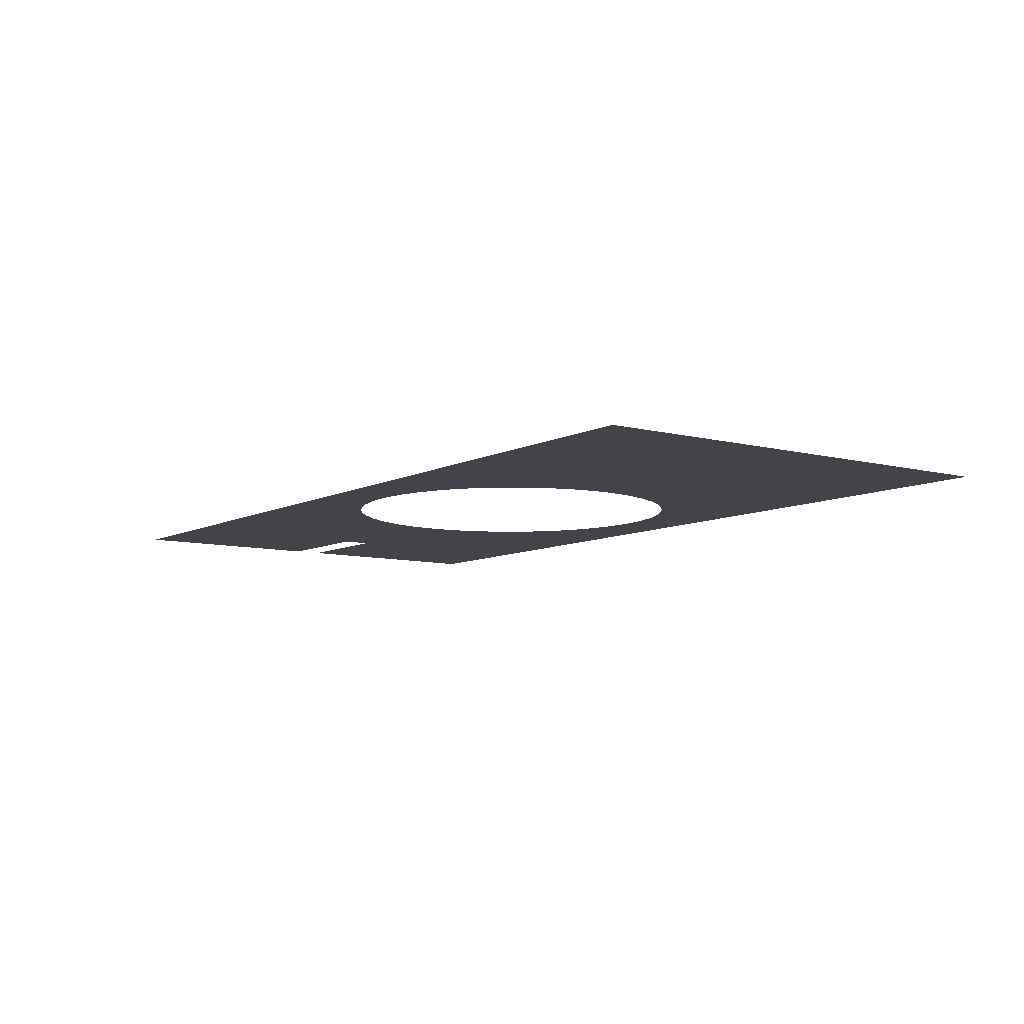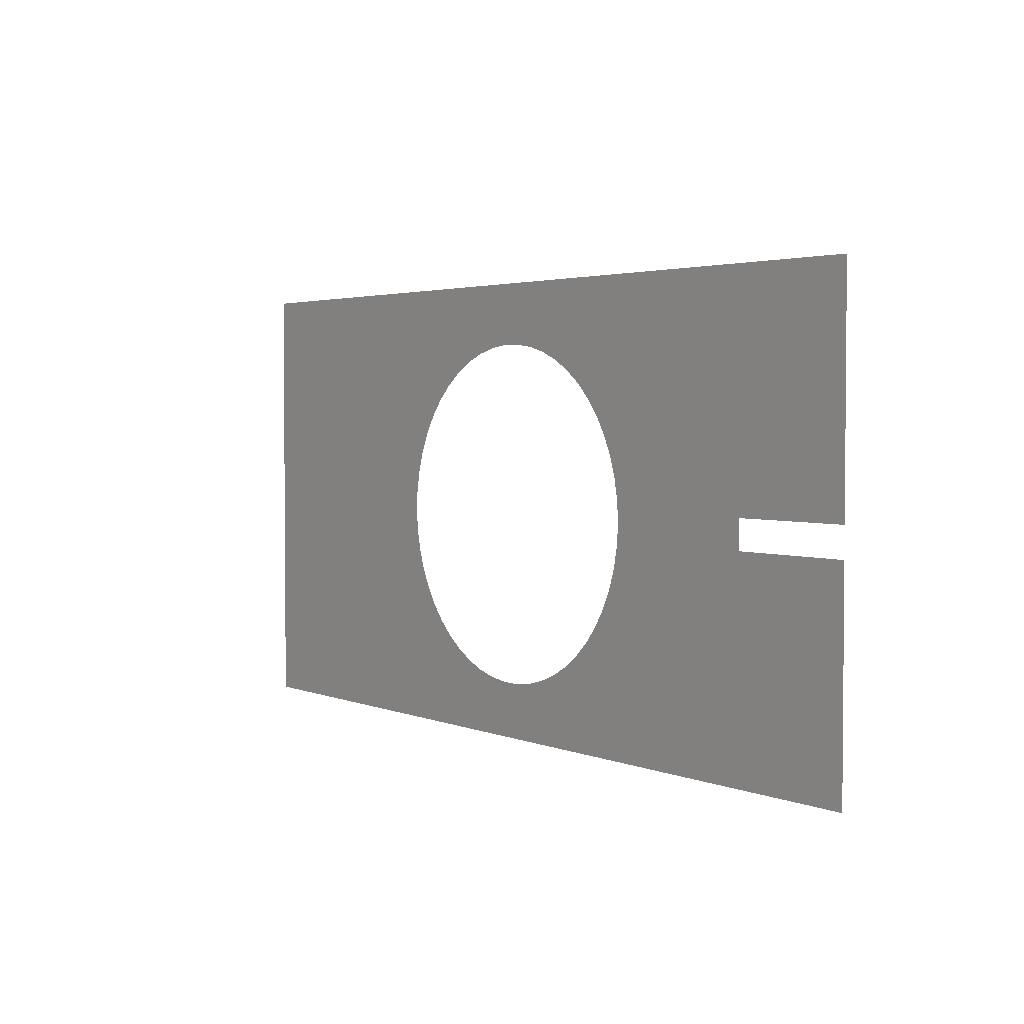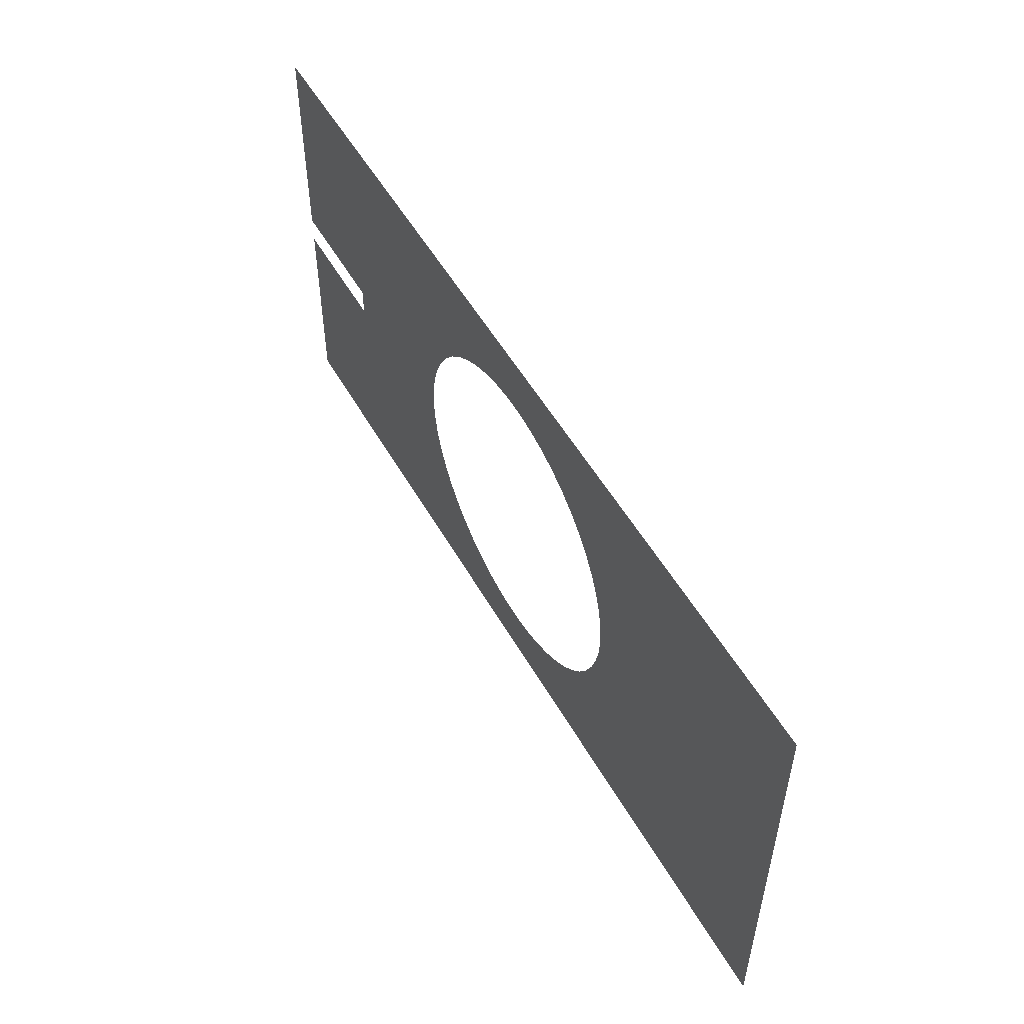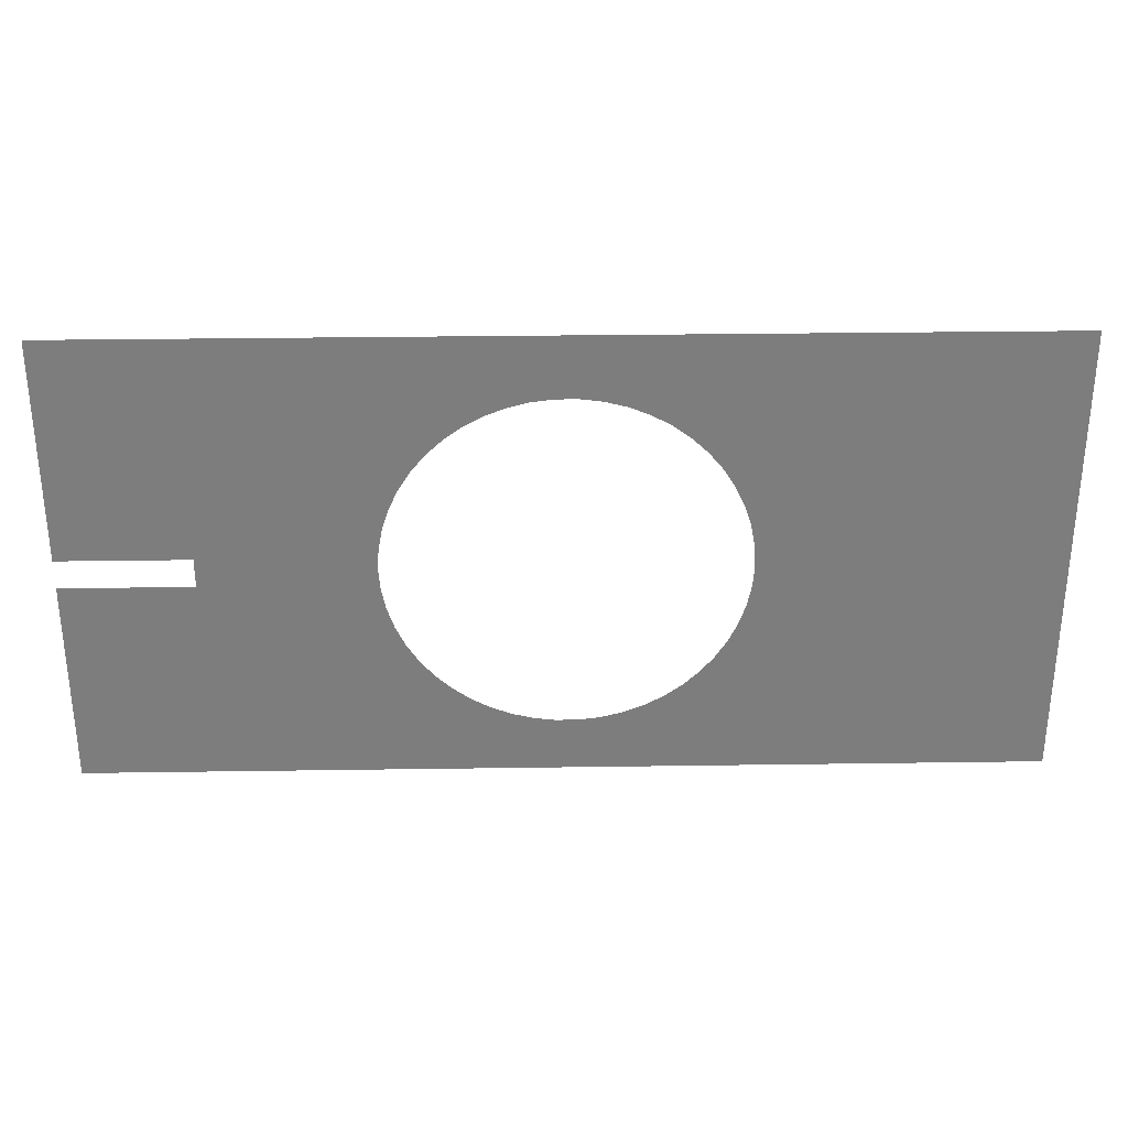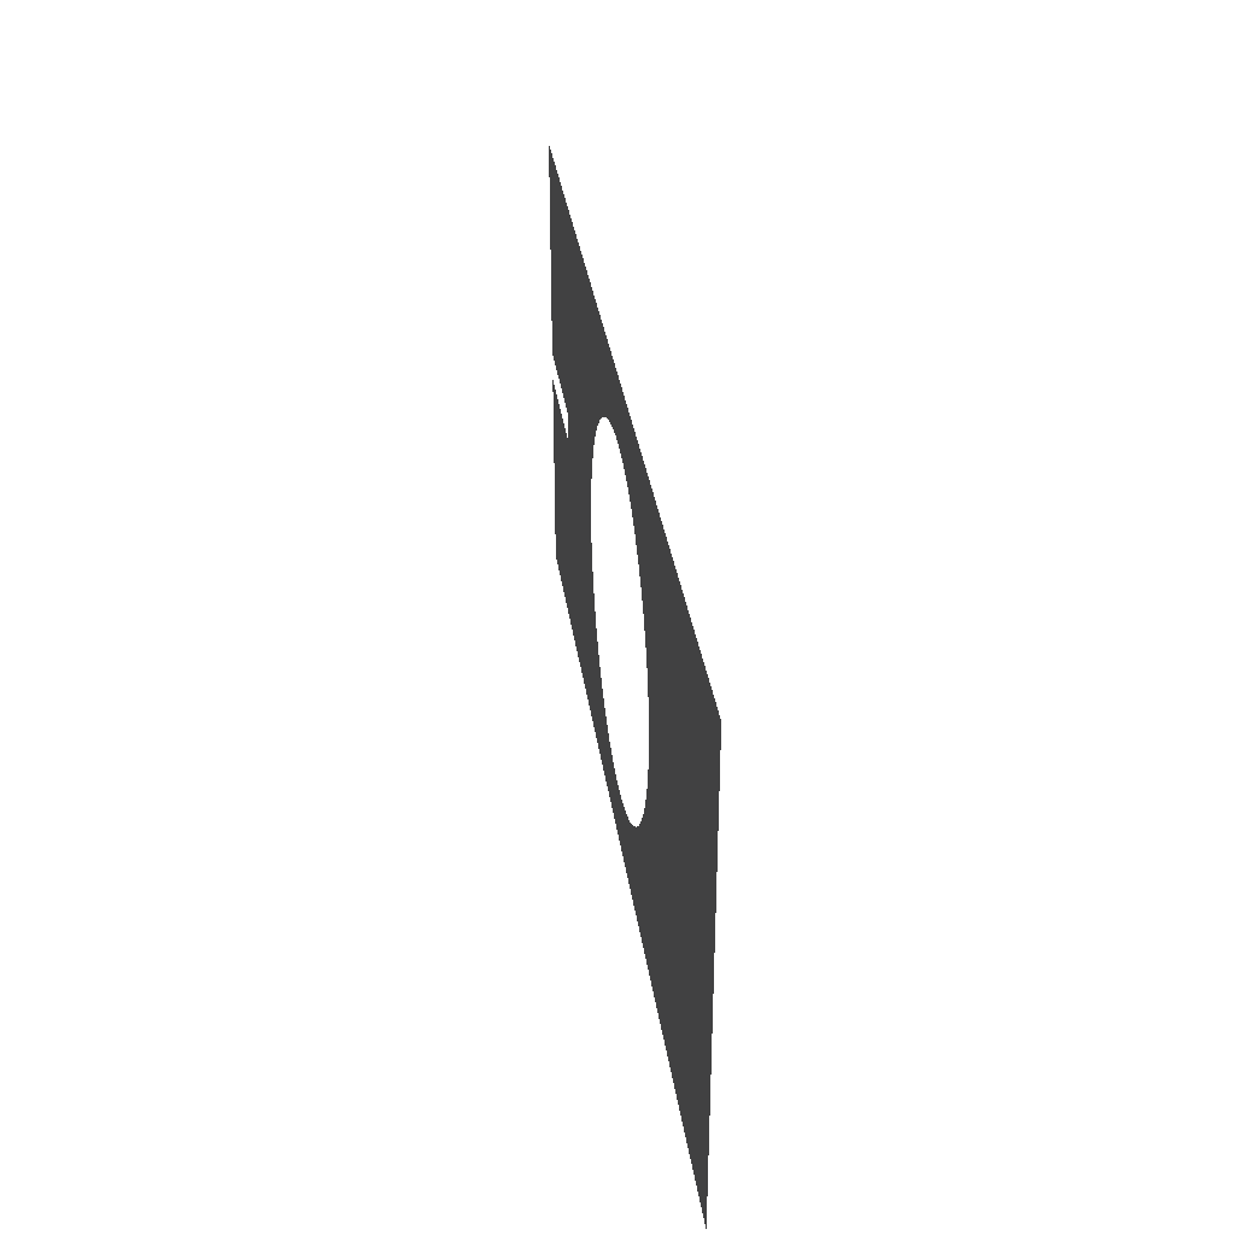
<metadata>
{"format":"obj","ext":"obj","renderer":"f3d","projection":"perspective","resolution":1024,"background":"white","views":[{"elev":-8.4,"azim":54.2,"up":"+Z"},{"elev":2.9,"azim":-125.8,"up":"+Y"},{"elev":52.7,"azim":61.0,"up":"+Y"},{"elev":30.9,"azim":-1.2,"up":"+Y"},{"elev":33.7,"azim":82.0,"up":"+Y"}]}
</metadata>
<code>
o 3dw.5334cfe15f80099f15ac67104577aee7/Model/mesh1/mesh1-geometry/material_8/component_0#mesh1-geometry
v 0.8468 0.427 0.1824
v 0.8468 -0.4346 0.1824
v 0.2124 -0.2303 0.1824
v 0.2124 -0.2303 0.1824
v 0.8468 -0.4346 0.1824
v 0.1828 -0.2576 0.1824
v 0.2384 -0.1996 0.1824
v 0.8468 0.427 0.1824
v 0.2124 -0.2303 0.1824
v 0.1828 -0.2576 0.1824
v 0.8468 -0.4346 0.1824
v 0.1501 -0.281 0.1824
v 0.2604 -0.1658 0.1824
v 0.8468 0.427 0.1824
v 0.2384 -0.1996 0.1824
v 0.1501 -0.281 0.1824
v 0.8468 -0.4346 0.1824
v 0.1147 -0.3002 0.1824
v 0.278 -0.1297 0.1824
v 0.8468 0.427 0.1824
v 0.2604 -0.1658 0.1824
v 0.1147 -0.3002 0.1824
v 0.8468 -0.4346 0.1824
v 0.07719 -0.3148 0.1824
v 0.291 -0.09156 0.1824
v 0.8468 0.427 0.1824
v 0.278 -0.1297 0.1824
v 0.07719 -0.3148 0.1824
v 0.8468 -0.4346 0.1824
v 0.03817 -0.3247 0.1824
v 0.2992 -0.05215 0.1824
v 0.8468 0.427 0.1824
v 0.291 -0.09156 0.1824
v 0.03817 -0.3247 0.1824
v 0.8468 -0.4346 0.1824
v -0.001777 -0.3297 0.1824
v 0.3025 -0.01203 0.1824
v 0.8468 0.427 0.1824
v 0.2992 -0.05215 0.1824
v -0.9005 -0.4346 0.1824
v -0.001777 -0.3297 0.1824
v 0.8468 -0.4346 0.1824
v 0.2999 0.02862 0.1824
v 0.8468 0.427 0.1824
v 0.3025 -0.01203 0.1824
v -0.04203 -0.3297 0.1824
v -0.001777 -0.3297 0.1824
v -0.9005 -0.4346 0.1824
v -0.2562 -0.2303 0.1824
v -0.2266 -0.2576 0.1824
v -0.9005 -0.1033 0.1824
v -0.2266 -0.2576 0.1824
v -0.1939 -0.281 0.1824
v -0.9005 -0.1033 0.1824
v -0.2822 -0.1996 0.1824
v -0.2562 -0.2303 0.1824
v -0.9005 -0.1033 0.1824
v -0.3042 -0.1658 0.1824
v -0.2822 -0.1996 0.1824
v -0.9005 -0.1033 0.1824
v -0.1939 -0.281 0.1824
v -0.1585 -0.3002 0.1824
v -0.9005 -0.1033 0.1824
v 0.2923 0.06864 0.1824
v 0.8468 0.427 0.1824
v 0.2999 0.02862 0.1824
v -0.3218 -0.1297 0.1824
v -0.3042 -0.1658 0.1824
v -0.9005 -0.1033 0.1824
v -0.3348 -0.09156 0.1824
v -0.3218 -0.1297 0.1824
v -0.9005 -0.1033 0.1824
v -0.04203 -0.3297 0.1824
v -0.9005 -0.4346 0.1824
v -0.08197 -0.3247 0.1824
v -0.1585 -0.3002 0.1824
v -0.121 -0.3148 0.1824
v -0.9005 -0.1033 0.1824
v 0.2797 0.1074 0.1824
v 0.8468 0.427 0.1824
v 0.2923 0.06864 0.1824
v -0.343 -0.05215 0.1824
v -0.3348 -0.09156 0.1824
v -0.9005 -0.04194 0.1824
v -0.9005 -0.04194 0.1824
v -0.3348 -0.09156 0.1824
v -0.9005 -0.1033 0.1824
v -0.08197 -0.3247 0.1824
v -0.9005 -0.4346 0.1824
v -0.121 -0.3148 0.1824
v -0.9005 -0.1033 0.1824
v -0.121 -0.3148 0.1824
v -0.9005 -0.4346 0.1824
v 0.2623 0.1442 0.1824
v 0.8468 0.427 0.1824
v 0.2797 0.1074 0.1824
v -0.343 -0.05215 0.1824
v -0.6603 -0.04194 0.1824
v -0.3463 -0.01203 0.1824
v -0.6603 -0.04194 0.1824
v -0.343 -0.05215 0.1824
v -0.9005 -0.04194 0.1824
v 0.2405 0.1786 0.1824
v 0.8468 0.427 0.1824
v 0.2623 0.1442 0.1824
v -0.3437 0.02862 0.1824
v -0.3463 -0.01203 0.1824
v -0.6603 0.01228 0.1824
v -0.6603 0.01228 0.1824
v -0.3463 -0.01203 0.1824
v -0.6603 -0.04194 0.1824
v 0.2146 0.21 0.1824
v 0.8468 0.427 0.1824
v 0.2405 0.1786 0.1824
v -0.3361 0.06864 0.1824
v -0.3437 0.02862 0.1824
v -0.9005 0.1216 0.1824
v -0.9005 0.01228 0.1824
v -0.3437 0.02862 0.1824
v -0.6603 0.01228 0.1824
v 0.1849 0.2379 0.1824
v 0.8468 0.427 0.1824
v 0.2146 0.21 0.1824
v -0.3235 0.1074 0.1824
v -0.3361 0.06864 0.1824
v -0.9005 0.1216 0.1824
v -0.9005 0.1216 0.1824
v -0.3437 0.02862 0.1824
v -0.9005 0.01228 0.1824
v -0.9005 0.427 0.1824
v -0.3062 0.1442 0.1824
v -0.9005 0.1216 0.1824
v 0.1519 0.2618 0.1824
v 0.8468 0.427 0.1824
v 0.1849 0.2379 0.1824
v -0.3062 0.1442 0.1824
v -0.3235 0.1074 0.1824
v -0.9005 0.1216 0.1824
v -0.2843 0.1786 0.1824
v -0.3062 0.1442 0.1824
v -0.9005 0.427 0.1824
v 0.1162 0.2815 0.1824
v 0.8468 0.427 0.1824
v 0.1519 0.2618 0.1824
v -0.2584 0.21 0.1824
v -0.2843 0.1786 0.1824
v -0.9005 0.427 0.1824
v 0.07833 0.2965 0.1824
v 0.8468 0.427 0.1824
v 0.1162 0.2815 0.1824
v 0.8468 0.427 0.1824
v -0.001536 0.3117 0.1824
v -0.9005 0.427 0.1824
v -0.2287 0.2379 0.1824
v -0.2584 0.21 0.1824
v -0.9005 0.427 0.1824
v 0.03888 0.3066 0.1824
v 0.8468 0.427 0.1824
v 0.07833 0.2965 0.1824
v -0.001536 0.3117 0.1824
v -0.04227 0.3117 0.1824
v -0.9005 0.427 0.1824
v -0.001536 0.3117 0.1824
v 0.8468 0.427 0.1824
v 0.03888 0.3066 0.1824
v -0.1957 0.2618 0.1824
v -0.2287 0.2379 0.1824
v -0.9005 0.427 0.1824
v -0.04227 0.3117 0.1824
v -0.08268 0.3066 0.1824
v -0.9005 0.427 0.1824
v -0.16 0.2815 0.1824
v -0.1957 0.2618 0.1824
v -0.9005 0.427 0.1824
v -0.08268 0.3066 0.1824
v -0.1221 0.2965 0.1824
v -0.9005 0.427 0.1824
v -0.1221 0.2965 0.1824
v -0.16 0.2815 0.1824
v -0.9005 0.427 0.1824
v 0.2124 -0.2303 0.1824
v 0.8468 -0.4346 0.1824
v 0.8468 0.427 0.1824
v 0.1828 -0.2576 0.1824
v 0.8468 -0.4346 0.1824
v 0.2124 -0.2303 0.1824
v 0.2124 -0.2303 0.1824
v 0.8468 0.427 0.1824
v 0.2384 -0.1996 0.1824
v 0.1501 -0.281 0.1824
v 0.8468 -0.4346 0.1824
v 0.1828 -0.2576 0.1824
v 0.2384 -0.1996 0.1824
v 0.8468 0.427 0.1824
v 0.2604 -0.1658 0.1824
v 0.1147 -0.3002 0.1824
v 0.8468 -0.4346 0.1824
v 0.1501 -0.281 0.1824
v 0.2604 -0.1658 0.1824
v 0.8468 0.427 0.1824
v 0.278 -0.1297 0.1824
v 0.07719 -0.3148 0.1824
v 0.8468 -0.4346 0.1824
v 0.1147 -0.3002 0.1824
v 0.278 -0.1297 0.1824
v 0.8468 0.427 0.1824
v 0.291 -0.09156 0.1824
v 0.03817 -0.3247 0.1824
v 0.8468 -0.4346 0.1824
v 0.07719 -0.3148 0.1824
v 0.291 -0.09156 0.1824
v 0.8468 0.427 0.1824
v 0.2992 -0.05215 0.1824
v -0.001777 -0.3297 0.1824
v 0.8468 -0.4346 0.1824
v 0.03817 -0.3247 0.1824
v 0.2992 -0.05215 0.1824
v 0.8468 0.427 0.1824
v 0.3025 -0.01203 0.1824
v 0.8468 -0.4346 0.1824
v -0.001777 -0.3297 0.1824
v -0.9005 -0.4346 0.1824
v 0.3025 -0.01203 0.1824
v 0.8468 0.427 0.1824
v 0.2999 0.02862 0.1824
v -0.9005 -0.4346 0.1824
v -0.001777 -0.3297 0.1824
v -0.04203 -0.3297 0.1824
v -0.9005 -0.1033 0.1824
v -0.2266 -0.2576 0.1824
v -0.2562 -0.2303 0.1824
v -0.9005 -0.1033 0.1824
v -0.1939 -0.281 0.1824
v -0.2266 -0.2576 0.1824
v -0.9005 -0.1033 0.1824
v -0.2562 -0.2303 0.1824
v -0.2822 -0.1996 0.1824
v -0.9005 -0.1033 0.1824
v -0.2822 -0.1996 0.1824
v -0.3042 -0.1658 0.1824
v -0.9005 -0.1033 0.1824
v -0.1585 -0.3002 0.1824
v -0.1939 -0.281 0.1824
v 0.2999 0.02862 0.1824
v 0.8468 0.427 0.1824
v 0.2923 0.06864 0.1824
v -0.9005 -0.1033 0.1824
v -0.3042 -0.1658 0.1824
v -0.3218 -0.1297 0.1824
v -0.9005 -0.1033 0.1824
v -0.3218 -0.1297 0.1824
v -0.3348 -0.09156 0.1824
v -0.08197 -0.3247 0.1824
v -0.9005 -0.4346 0.1824
v -0.04203 -0.3297 0.1824
v -0.9005 -0.1033 0.1824
v -0.121 -0.3148 0.1824
v -0.1585 -0.3002 0.1824
v 0.2923 0.06864 0.1824
v 0.8468 0.427 0.1824
v 0.2797 0.1074 0.1824
v -0.9005 -0.04194 0.1824
v -0.3348 -0.09156 0.1824
v -0.343 -0.05215 0.1824
v -0.9005 -0.1033 0.1824
v -0.3348 -0.09156 0.1824
v -0.9005 -0.04194 0.1824
v -0.121 -0.3148 0.1824
v -0.9005 -0.4346 0.1824
v -0.08197 -0.3247 0.1824
v -0.9005 -0.4346 0.1824
v -0.121 -0.3148 0.1824
v -0.9005 -0.1033 0.1824
v 0.2797 0.1074 0.1824
v 0.8468 0.427 0.1824
v 0.2623 0.1442 0.1824
v -0.3463 -0.01203 0.1824
v -0.6603 -0.04194 0.1824
v -0.343 -0.05215 0.1824
v -0.9005 -0.04194 0.1824
v -0.343 -0.05215 0.1824
v -0.6603 -0.04194 0.1824
v 0.2623 0.1442 0.1824
v 0.8468 0.427 0.1824
v 0.2405 0.1786 0.1824
v -0.6603 0.01228 0.1824
v -0.3463 -0.01203 0.1824
v -0.3437 0.02862 0.1824
v -0.6603 -0.04194 0.1824
v -0.3463 -0.01203 0.1824
v -0.6603 0.01228 0.1824
v 0.2405 0.1786 0.1824
v 0.8468 0.427 0.1824
v 0.2146 0.21 0.1824
v -0.9005 0.1216 0.1824
v -0.3437 0.02862 0.1824
v -0.3361 0.06864 0.1824
v -0.6603 0.01228 0.1824
v -0.3437 0.02862 0.1824
v -0.9005 0.01228 0.1824
v 0.2146 0.21 0.1824
v 0.8468 0.427 0.1824
v 0.1849 0.2379 0.1824
v -0.9005 0.1216 0.1824
v -0.3361 0.06864 0.1824
v -0.3235 0.1074 0.1824
v -0.9005 0.01228 0.1824
v -0.3437 0.02862 0.1824
v -0.9005 0.1216 0.1824
v -0.9005 0.1216 0.1824
v -0.3062 0.1442 0.1824
v -0.9005 0.427 0.1824
v 0.1849 0.2379 0.1824
v 0.8468 0.427 0.1824
v 0.1519 0.2618 0.1824
v -0.9005 0.1216 0.1824
v -0.3235 0.1074 0.1824
v -0.3062 0.1442 0.1824
v -0.9005 0.427 0.1824
v -0.3062 0.1442 0.1824
v -0.2843 0.1786 0.1824
v 0.1519 0.2618 0.1824
v 0.8468 0.427 0.1824
v 0.1162 0.2815 0.1824
v -0.9005 0.427 0.1824
v -0.2843 0.1786 0.1824
v -0.2584 0.21 0.1824
v 0.1162 0.2815 0.1824
v 0.8468 0.427 0.1824
v 0.07833 0.2965 0.1824
v -0.9005 0.427 0.1824
v -0.001536 0.3117 0.1824
v 0.8468 0.427 0.1824
v -0.9005 0.427 0.1824
v -0.2584 0.21 0.1824
v -0.2287 0.2379 0.1824
v 0.07833 0.2965 0.1824
v 0.8468 0.427 0.1824
v 0.03888 0.3066 0.1824
v -0.9005 0.427 0.1824
v -0.04227 0.3117 0.1824
v -0.001536 0.3117 0.1824
v 0.03888 0.3066 0.1824
v 0.8468 0.427 0.1824
v -0.001536 0.3117 0.1824
v -0.9005 0.427 0.1824
v -0.2287 0.2379 0.1824
v -0.1957 0.2618 0.1824
v -0.9005 0.427 0.1824
v -0.08268 0.3066 0.1824
v -0.04227 0.3117 0.1824
v -0.9005 0.427 0.1824
v -0.1957 0.2618 0.1824
v -0.16 0.2815 0.1824
v -0.9005 0.427 0.1824
v -0.1221 0.2965 0.1824
v -0.08268 0.3066 0.1824
v -0.9005 0.427 0.1824
v -0.16 0.2815 0.1824
v -0.1221 0.2965 0.1824
f 1 2 3
f 4 5 6
f 7 8 9
f 10 11 12
f 13 14 15
f 16 17 18
f 19 20 21
f 22 23 24
f 25 26 27
f 28 29 30
f 31 32 33
f 34 35 36
f 37 38 39
f 40 41 42
f 43 44 45
f 46 47 48
f 49 50 51
f 52 53 54
f 55 56 57
f 58 59 60
f 61 62 63
f 64 65 66
f 67 68 69
f 70 71 72
f 73 74 75
f 76 77 78
f 79 80 81
f 82 83 84
f 85 86 87
f 88 89 90
f 91 92 93
f 94 95 96
f 97 98 99
f 100 101 102
f 103 104 105
f 106 107 108
f 109 110 111
f 112 113 114
f 115 116 117
f 118 119 120
f 121 122 123
f 124 125 126
f 127 128 129
f 130 131 132
f 133 134 135
f 136 137 138
f 139 140 141
f 142 143 144
f 145 146 147
f 148 149 150
f 151 152 153
f 154 155 156
f 157 158 159
f 160 161 162
f 163 164 165
f 166 167 168
f 169 170 171
f 172 173 174
f 175 176 177
f 178 179 180
f 181 182 183
f 184 185 186
f 187 188 189
f 190 191 192
f 193 194 195
f 196 197 198
f 199 200 201
f 202 203 204
f 205 206 207
f 208 209 210
f 211 212 213
f 214 215 216
f 217 218 219
f 220 221 222
f 223 224 225
f 226 227 228
f 229 230 231
f 232 233 234
f 235 236 237
f 238 239 240
f 241 242 243
f 244 245 246
f 247 248 249
f 250 251 252
f 253 254 255
f 256 257 258
f 259 260 261
f 262 263 264
f 265 266 267
f 268 269 270
f 271 272 273
f 274 275 276
f 277 278 279
f 280 281 282
f 283 284 285
f 286 287 288
f 289 290 291
f 292 293 294
f 295 296 297
f 298 299 300
f 301 302 303
f 304 305 306
f 307 308 309
f 310 311 312
f 313 314 315
f 316 317 318
f 319 320 321
f 322 323 324
f 325 326 327
f 328 329 330
f 331 332 333
f 334 335 336
f 337 338 339
f 340 341 342
f 343 344 345
f 346 347 348
f 349 350 351
f 352 353 354
f 355 356 357
f 358 359 360

</code>
